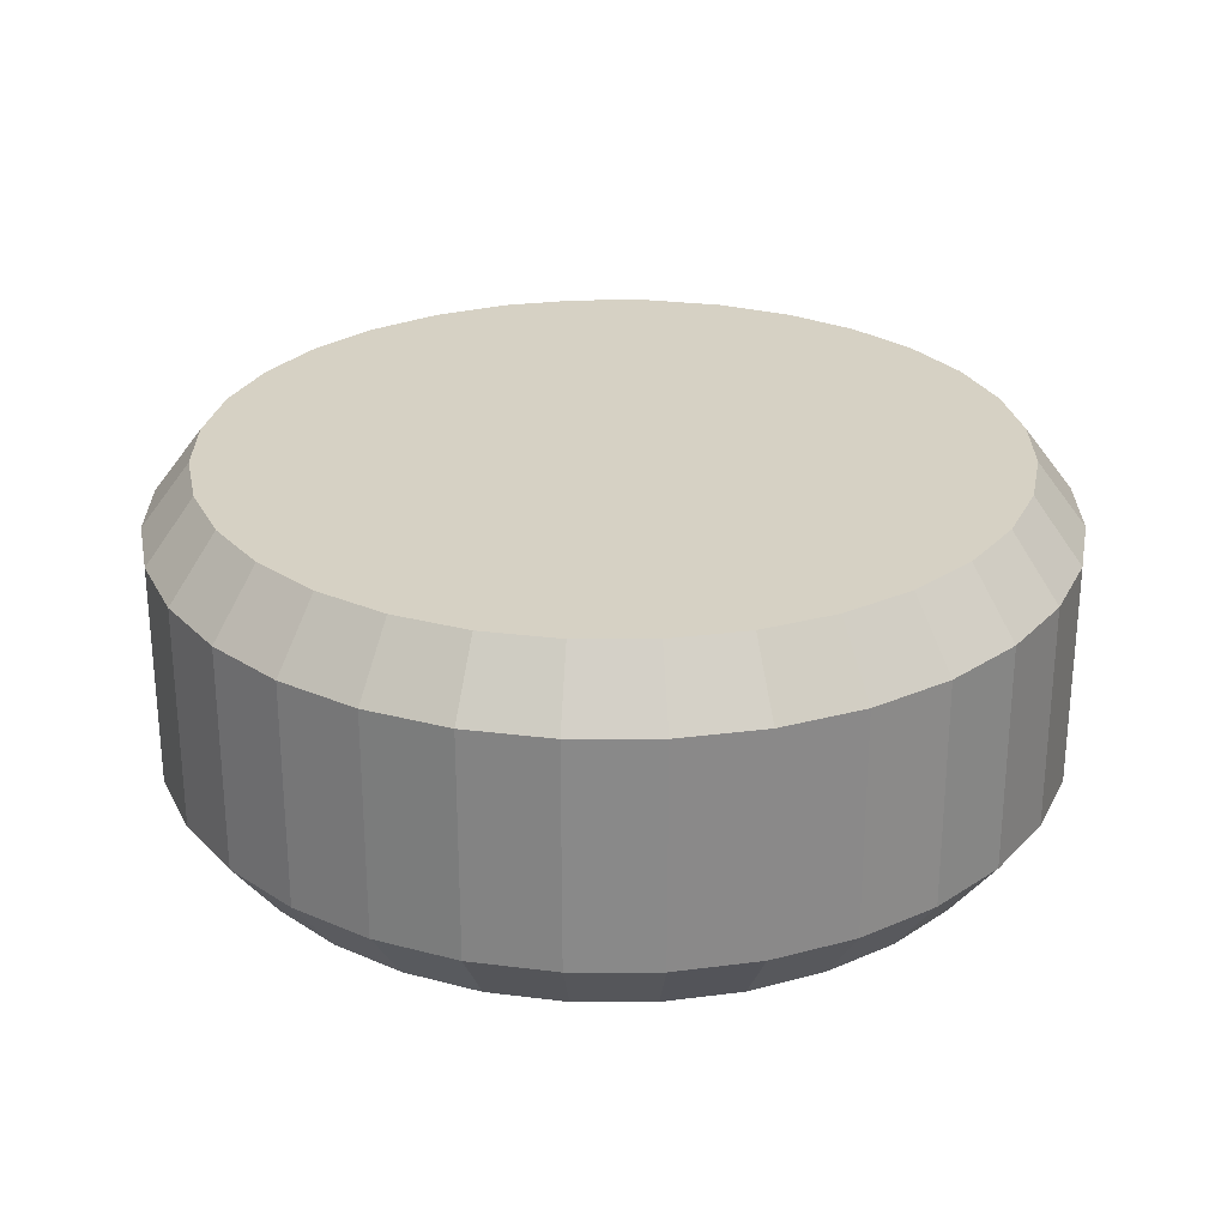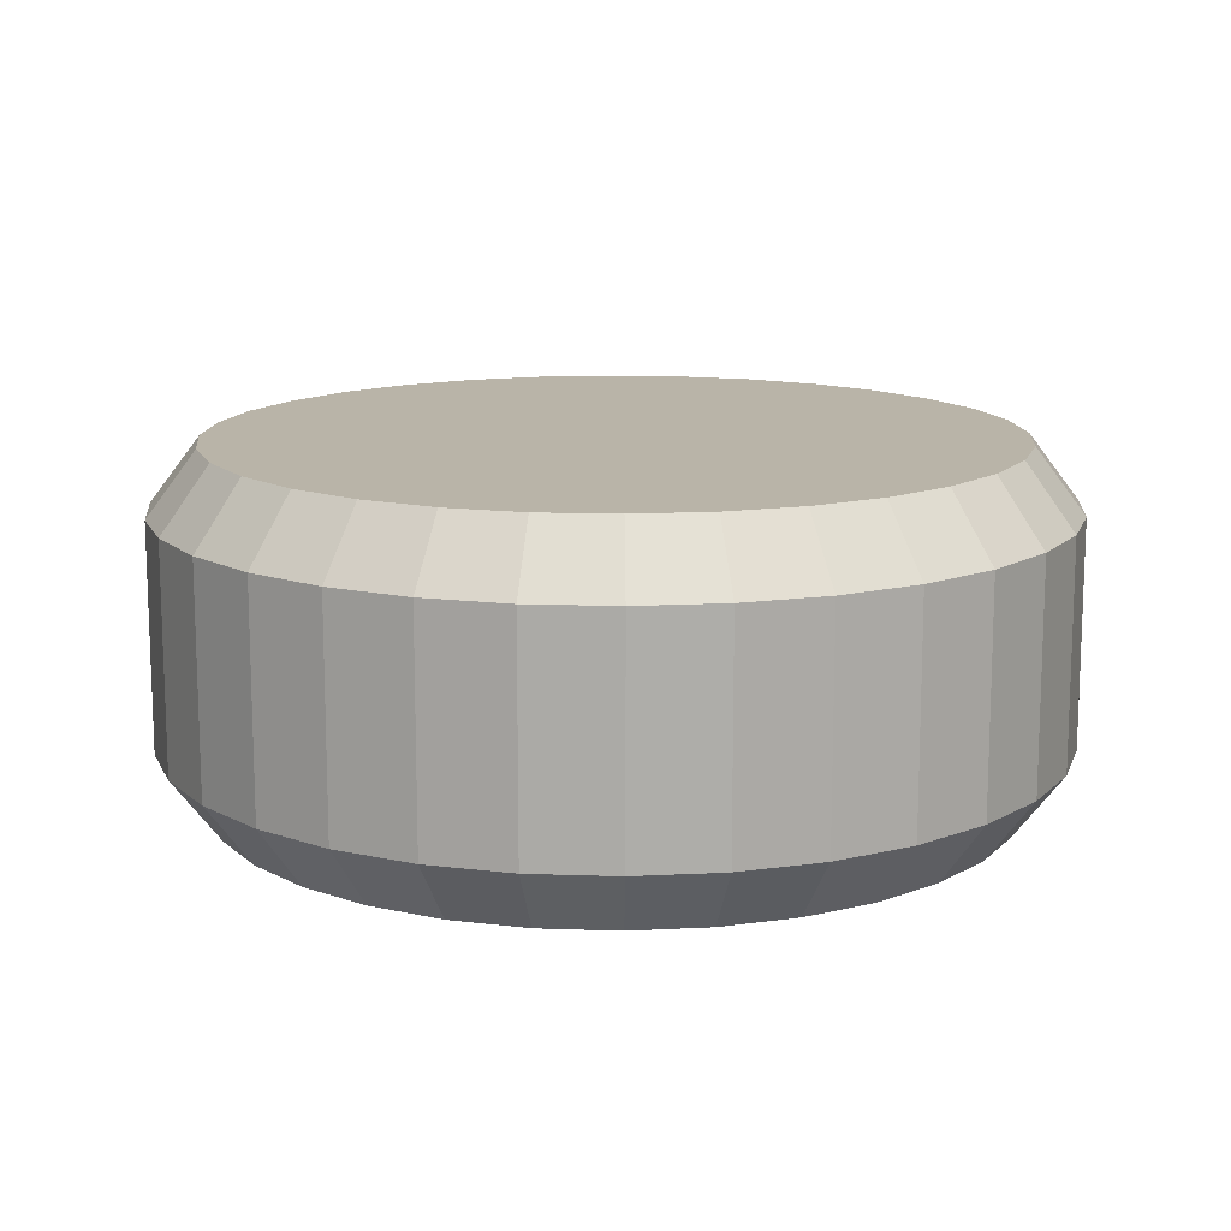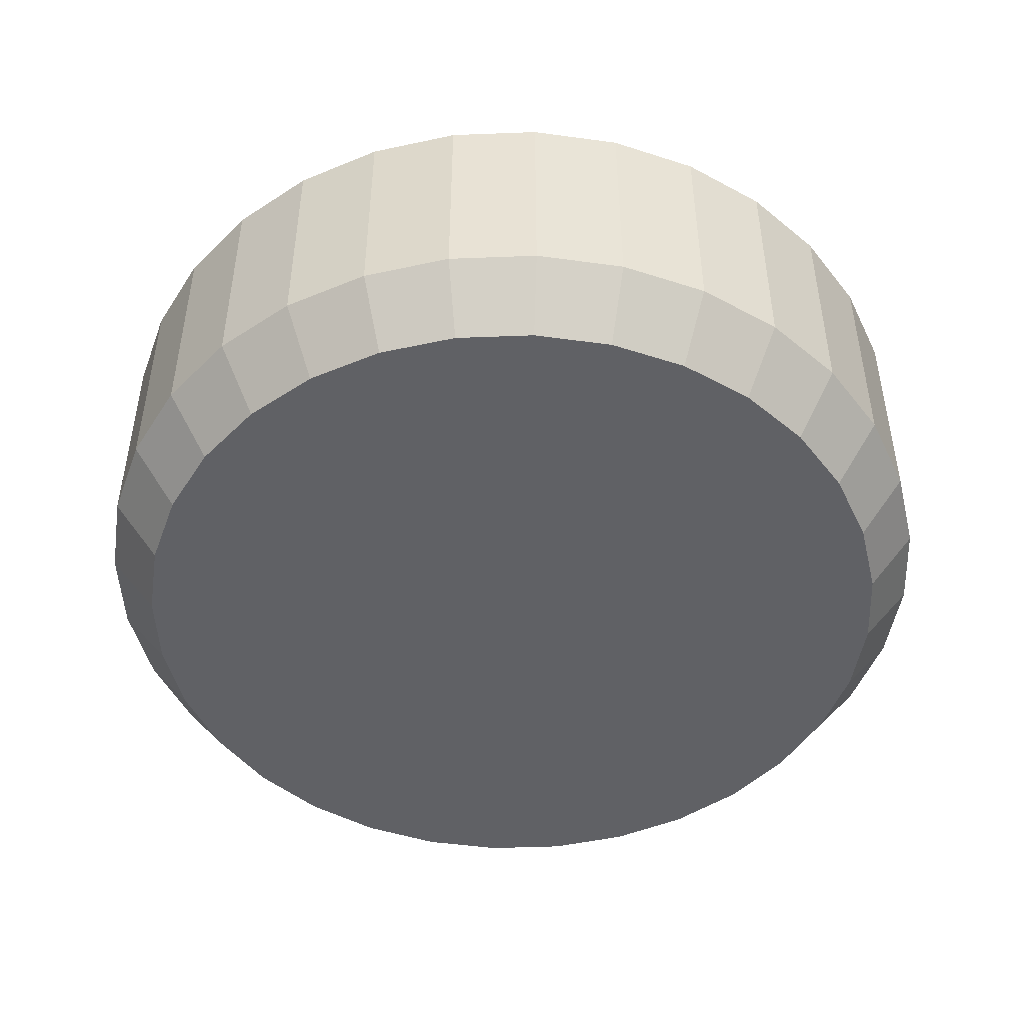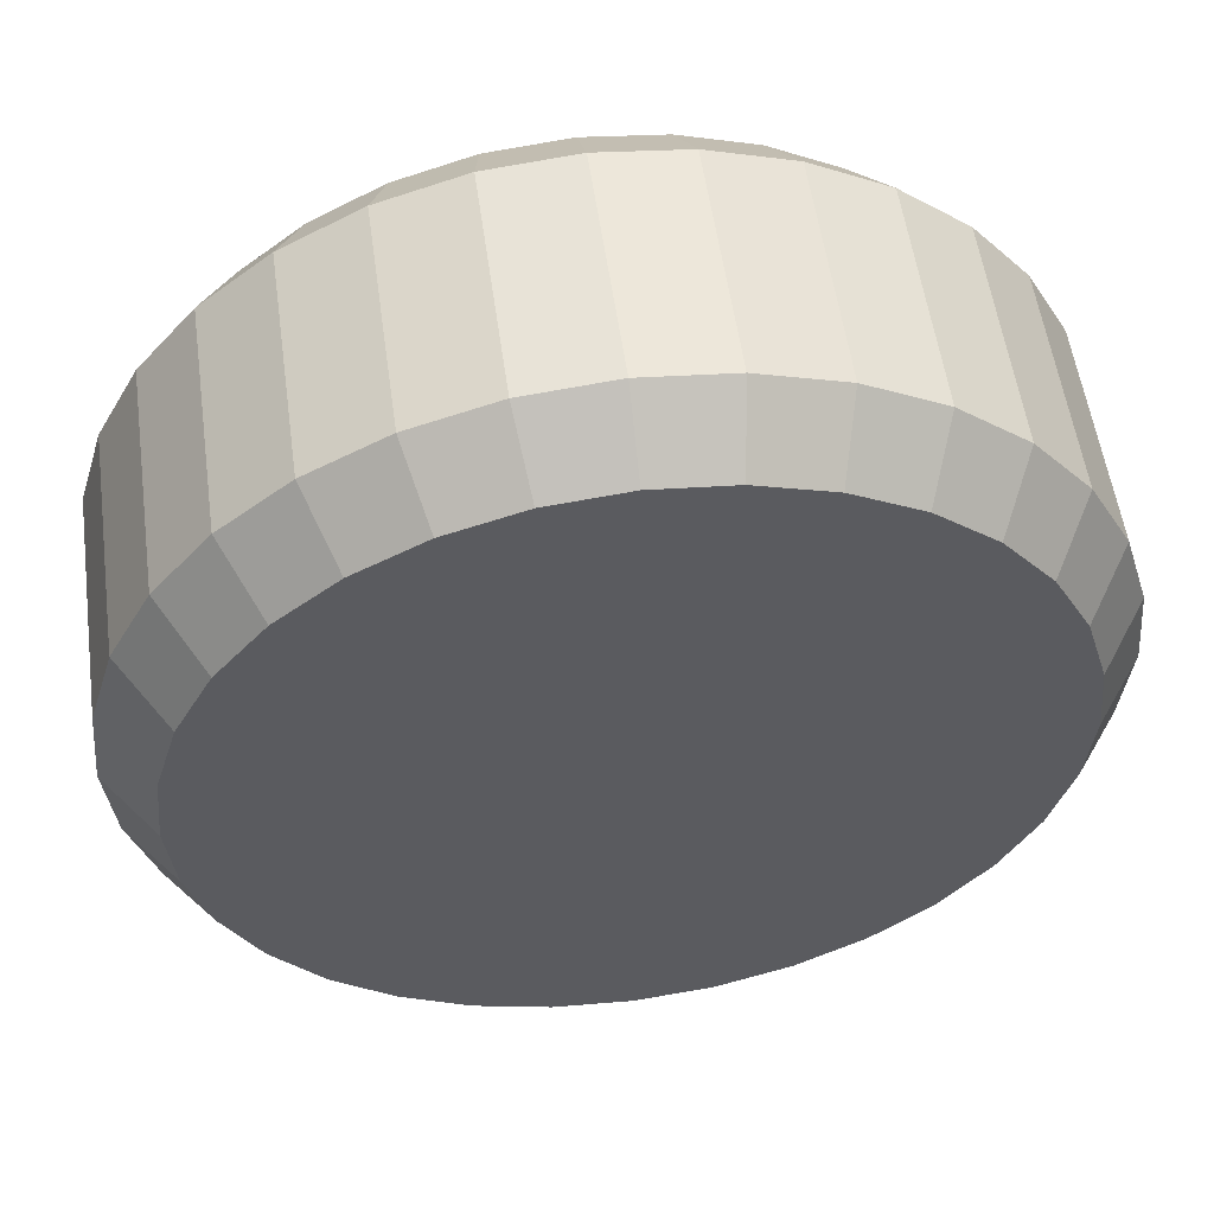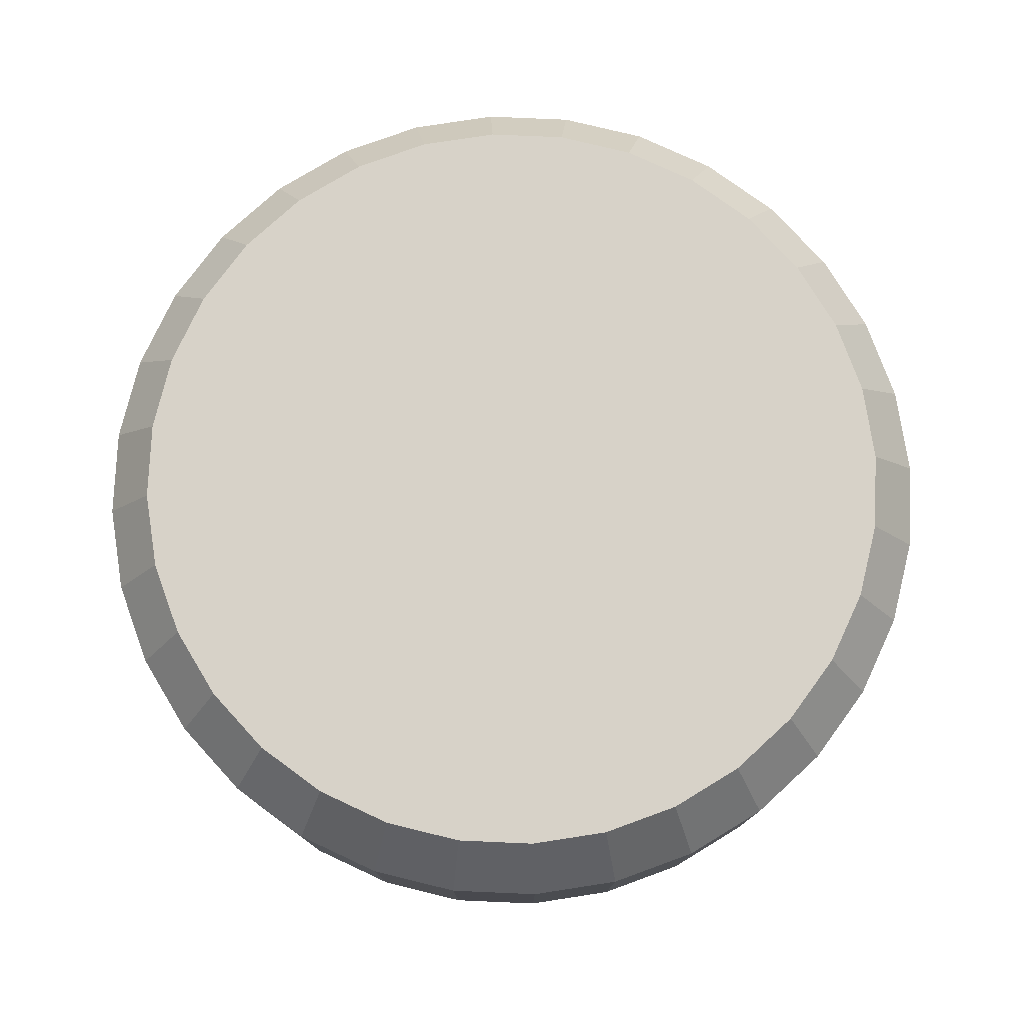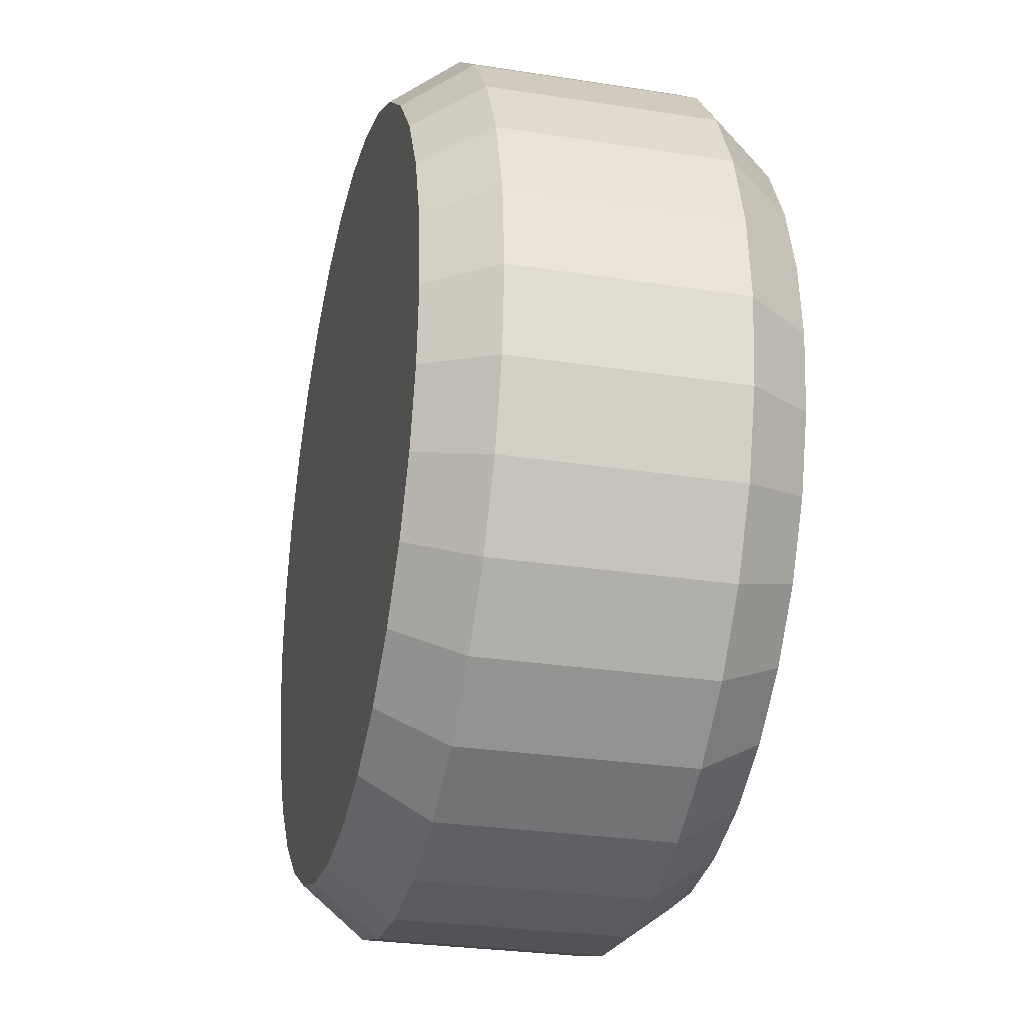
<metadata>
{"format":"obj","ext":"obj","renderer":"f3d","projection":"perspective","resolution":1024,"background":"white","views":[{"elev":27.0,"azim":73.0,"up":"+Y"},{"elev":13.3,"azim":10.2,"up":"+Y"},{"elev":-47.8,"azim":30.6,"up":"+Y"},{"elev":54.8,"azim":172.1,"up":"+Z"},{"elev":77.3,"azim":8.1,"up":"+Y"},{"elev":-27.9,"azim":76.6,"up":"+Z"}]}
</metadata>
<code>
o Cube.001_Cube.002
v -0.3846 -0.176 -0.07651
v -0.3922 -0.176 -0
v -0.4408 -0.1117 -0
v -0.4408 0.1117 -0
v -0.4323 -0.1117 -0.086
v -0.4323 0.1117 -0.086
v -0.4072 -0.1117 -0.1687
v -0.4072 0.1117 -0.1687
v -0.3665 -0.1117 -0.2449
v -0.3665 0.1117 -0.2449
v -0.3117 -0.1117 -0.3117
v -0.3117 0.1117 -0.3117
v -0.2449 -0.1117 -0.3665
v -0.2449 0.1117 -0.3665
v -0.1687 -0.1117 -0.4072
v -0.1687 0.1117 -0.4072
v -0.08599 -0.1117 -0.4323
v -0.08599 0.1117 -0.4323
v 0 -0.1117 -0.4408
v 0 0.1117 -0.4408
v 0.086 -0.1117 -0.4323
v 0.086 0.1117 -0.4323
v 0.1687 -0.1117 -0.4072
v 0.1687 0.1117 -0.4072
v 0.2449 -0.1117 -0.3665
v 0.2449 0.1117 -0.3665
v 0.3117 -0.1117 -0.3117
v 0.3117 0.1117 -0.3117
v 0.3665 -0.1117 -0.2449
v 0.3665 0.1117 -0.2449
v 0.4072 -0.1117 -0.1687
v 0.4072 0.1117 -0.1687
v 0.4323 -0.1117 -0.086
v 0.4323 0.1117 -0.086
v 0.4408 -0.1117 0
v 0.4408 0.1117 -0
v 0.4323 -0.1117 0.086
v 0.4323 0.1117 0.086
v 0.4072 -0.1117 0.1687
v 0.4072 0.1117 0.1687
v 0.3665 -0.1117 0.2449
v 0.3665 0.1117 0.2449
v 0.3117 -0.1117 0.3117
v 0.3117 0.1117 0.3117
v 0.2449 -0.1117 0.3665
v 0.2449 0.1117 0.3665
v 0.1687 -0.1117 0.4072
v 0.1687 0.1117 0.4072
v 0.08599 -0.1117 0.4323
v 0.08599 0.1117 0.4323
v -0 -0.1117 0.4408
v -0 0.1117 0.4408
v -0.086 -0.1117 0.4323
v -0.086 0.1117 0.4323
v -0.1687 -0.1117 0.4072
v -0.1687 0.1117 0.4072
v -0.2449 -0.1117 0.3665
v -0.2449 0.1117 0.3665
v -0.3117 -0.1117 0.3117
v -0.3117 0.1117 0.3117
v -0.3665 -0.1117 0.2449
v -0.3665 0.1117 0.2449
v -0.4072 -0.1117 0.1687
v -0.4072 0.1117 0.1687
v -0.4323 -0.1117 0.08599
v -0.4323 0.1117 0.08599
v -0.3846 0.176 -0.07651
v -0.3922 0.176 -0
v -0.3623 -0.176 -0.1501
v -0.3623 0.176 -0.1501
v -0.3261 -0.176 -0.2179
v -0.3261 0.176 -0.2179
v -0.2773 -0.176 -0.2773
v -0.2773 0.176 -0.2773
v -0.2179 -0.176 -0.3261
v -0.2179 0.176 -0.3261
v -0.1501 -0.176 -0.3623
v -0.1501 0.176 -0.3623
v -0.07651 -0.176 -0.3846
v -0.07651 0.176 -0.3846
v 0 -0.176 -0.3922
v 0 0.176 -0.3922
v 0.07651 -0.176 -0.3846
v 0.07651 0.176 -0.3846
v 0.1501 -0.176 -0.3623
v 0.1501 0.176 -0.3623
v 0.2179 -0.176 -0.3261
v 0.2179 0.176 -0.3261
v 0.2773 -0.176 -0.2773
v 0.2773 0.176 -0.2773
v 0.3261 -0.176 -0.2179
v 0.3261 0.176 -0.2179
v 0.3623 -0.176 -0.1501
v 0.3623 0.176 -0.1501
v 0.3846 -0.176 -0.07651
v 0.3846 0.176 -0.07651
v 0.3922 -0.176 -0
v 0.3922 0.176 0
v 0.3846 -0.176 0.07651
v 0.3846 0.176 0.07651
v 0.3623 -0.176 0.1501
v 0.3623 0.176 0.1501
v 0.3261 -0.176 0.2179
v 0.3261 0.176 0.2179
v 0.2773 -0.176 0.2773
v 0.2773 0.176 0.2773
v 0.2179 -0.176 0.3261
v 0.2179 0.176 0.3261
v 0.1501 -0.176 0.3623
v 0.1501 0.176 0.3623
v 0.07651 -0.176 0.3846
v 0.07651 0.176 0.3846
v -0 -0.176 0.3922
v 0 0.176 0.3922
v -0.07651 -0.176 0.3846
v -0.07651 0.176 0.3846
v -0.1501 -0.176 0.3623
v -0.1501 0.176 0.3623
v -0.2179 -0.176 0.3261
v -0.2179 0.176 0.3261
v -0.2773 -0.176 0.2773
v -0.2773 0.176 0.2773
v -0.3261 -0.176 0.2179
v -0.3261 0.176 0.2179
v -0.3623 -0.176 0.1501
v -0.3623 0.176 0.1501
v -0.3846 -0.176 0.07651
v -0.3846 0.176 0.07651
f 13 15 77 75
f 29 31 93 91
f 3 4 6 5
f 55 57 119 117
f 52 50 112 114
f 5 6 8 7
f 3 5 1 2
f 10 8 70 72
f 7 8 10 9
f 4 66 128 68
f 39 41 103 101
f 9 10 12 11
f 23 25 87 85
f 62 60 122 124
f 11 12 14 13
f 46 44 106 108
f 20 18 80 82
f 13 14 16 15
f 65 3 2 127
f 49 51 113 111
f 15 16 18 17
f 33 35 97 95
f 7 9 71 69
f 17 18 20 19
f 56 54 116 118
f 30 28 90 92
f 19 20 22 21
f 14 12 74 76
f 59 61 123 121
f 21 22 24 23
f 43 45 107 105
f 17 19 81 79
f 23 24 26 25
f 66 64 126 128
f 40 38 100 102
f 25 26 28 27
f 24 22 84 86
f 27 29 91 89
f 27 28 30 29
f 53 55 117 115
f 50 48 110 112
f 29 30 32 31
f 11 13 75 73
f 8 6 67 70
f 31 32 34 33
f 34 32 94 96
f 37 39 101 99
f 33 34 36 35
f 63 65 127 125
f 60 58 120 122
f 35 36 38 37
f 21 23 85 83
f 18 16 78 80
f 37 38 40 39
f 44 42 104 106
f 47 49 111 109
f 39 40 42 41
f 31 33 95 93
f 5 7 69 1
f 41 42 44 43
f 54 52 114 116
f 28 26 88 90
f 43 44 46 45
f 12 10 72 74
f 57 59 121 119
f 45 46 48 47
f 41 43 105 103
f 15 17 79 77
f 47 48 50 49
f 64 62 124 126
f 38 36 98 100
f 49 50 52 51
f 22 20 82 84
f 25 27 89 87
f 51 52 54 53
f 51 53 115 113
f 48 46 108 110
f 53 54 56 55
f 9 11 73 71
f 35 37 99 97
f 55 56 58 57
f 32 30 92 94
f 6 4 68 67
f 57 58 60 59
f 61 63 125 123
f 58 56 118 120
f 59 60 62 61
f 19 21 83 81
f 2 1 69 71 73 75 77 79 81 83 85 87 89 91 93 95 97 99 101 103 105 107 109 111 113 115 117 119 121 123 125 127
f 61 62 64 63
f 16 14 76 78
f 67 68 128 126 124 122 120 118 116 114 112 110 108 106 104 102 100 98 96 94 92 90 88 86 84 82 80 78 76 74 72 70
f 63 64 66 65
f 36 34 96 98
f 42 40 102 104
f 65 66 4 3
f 45 47 109 107
f 26 24 86 88

</code>
